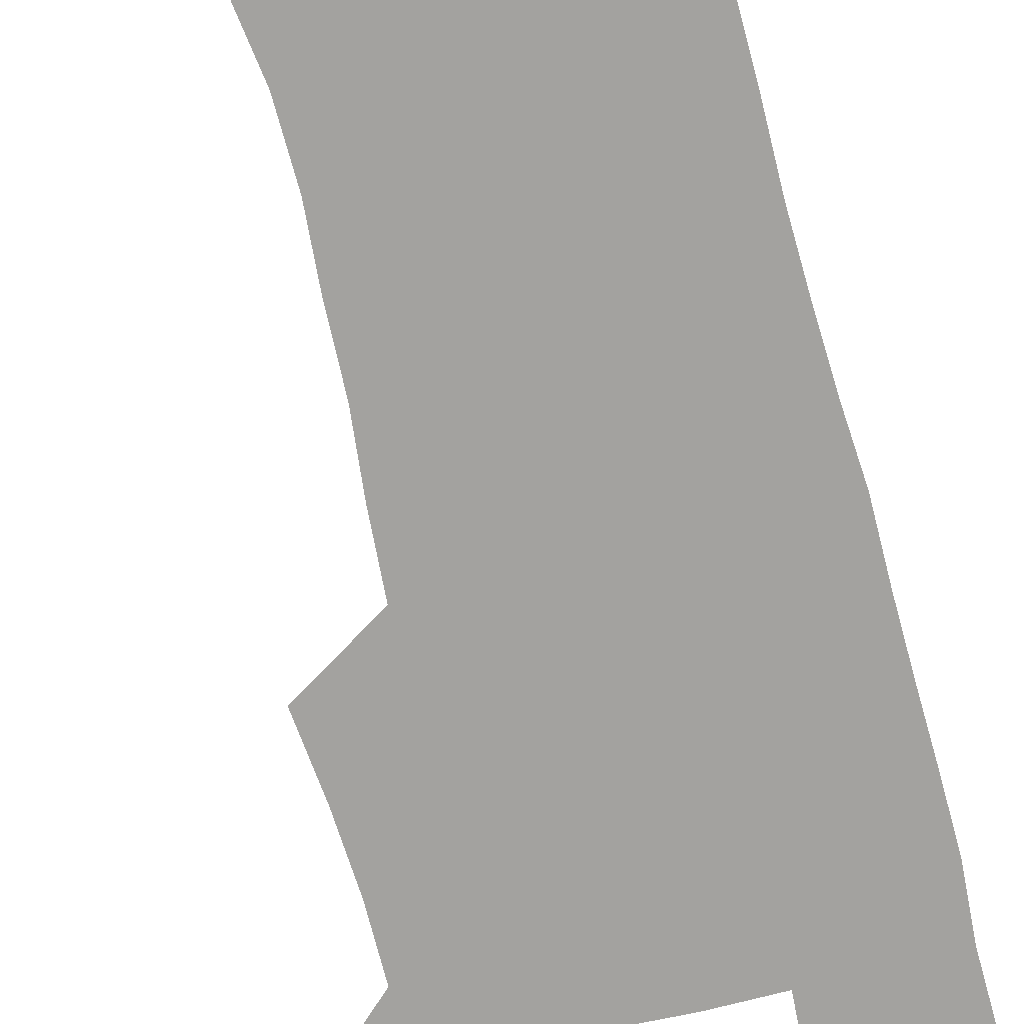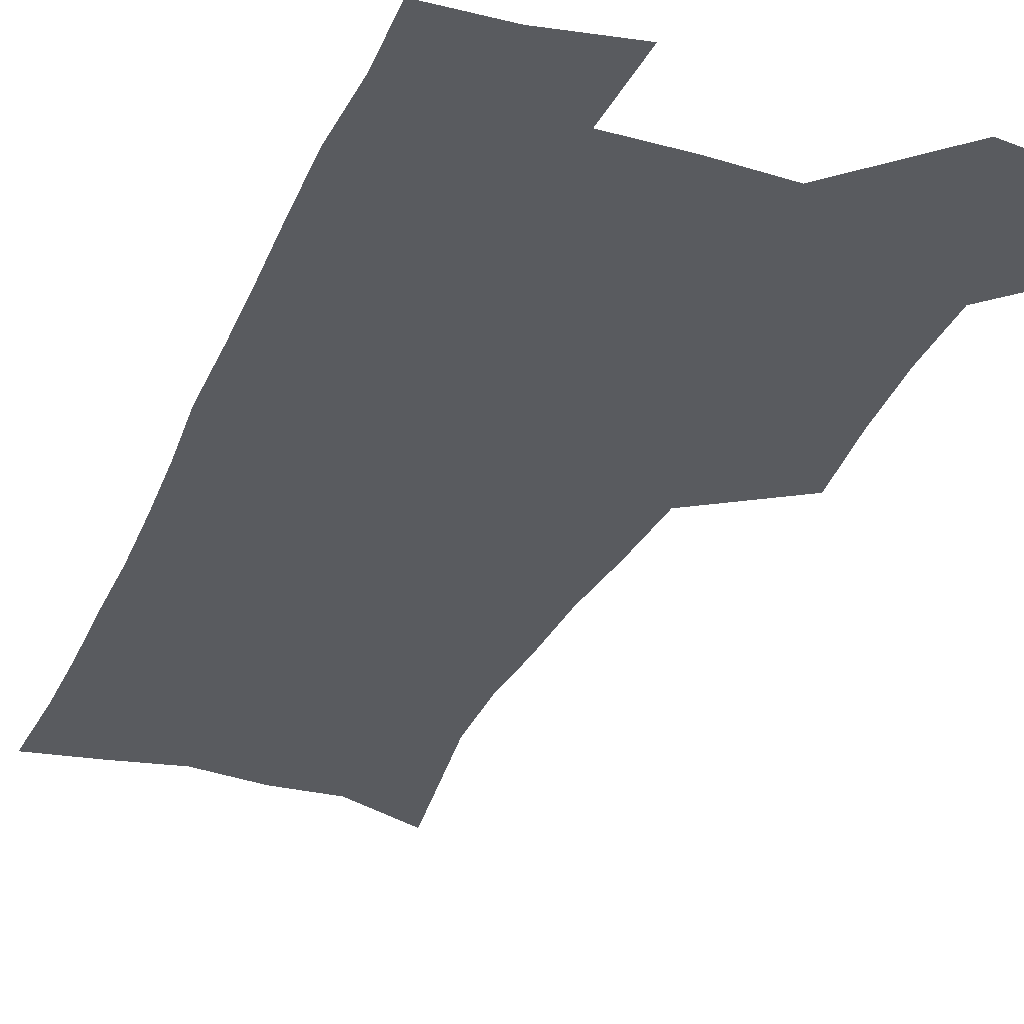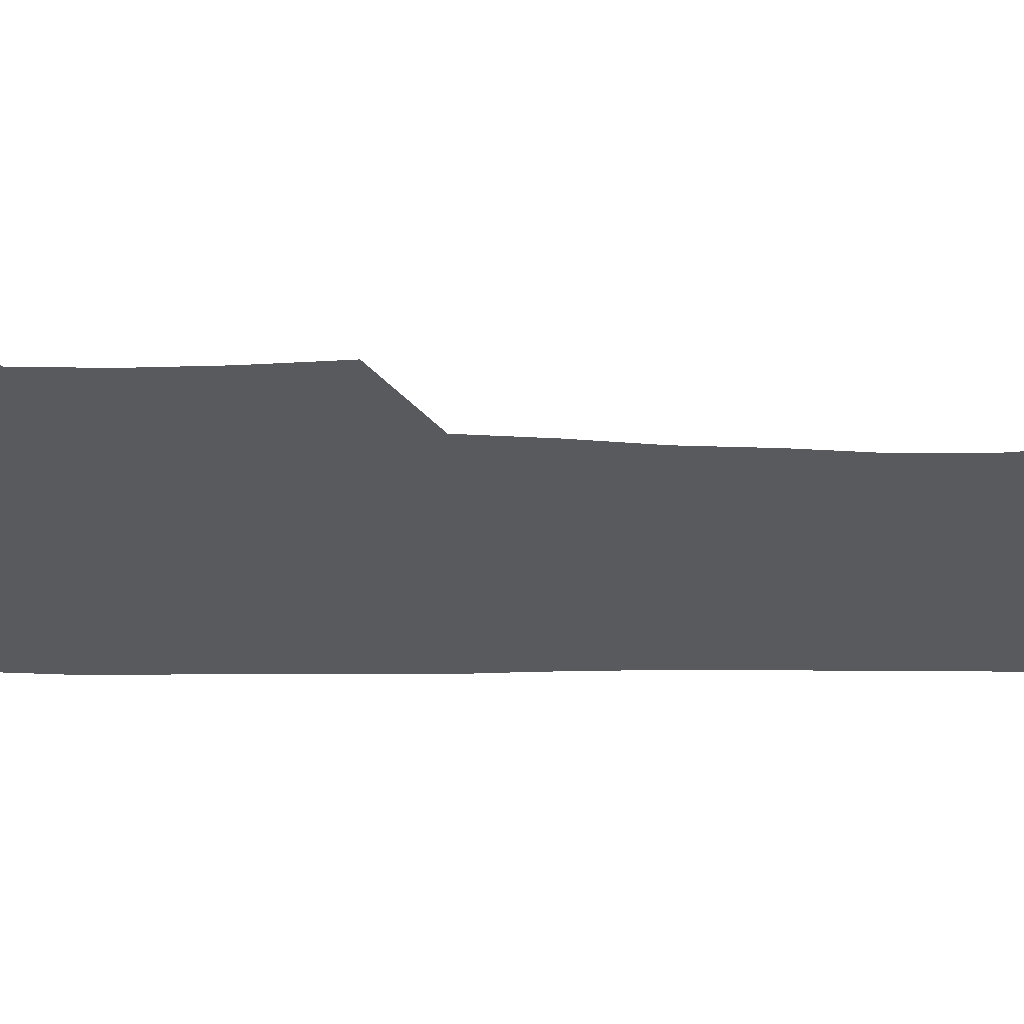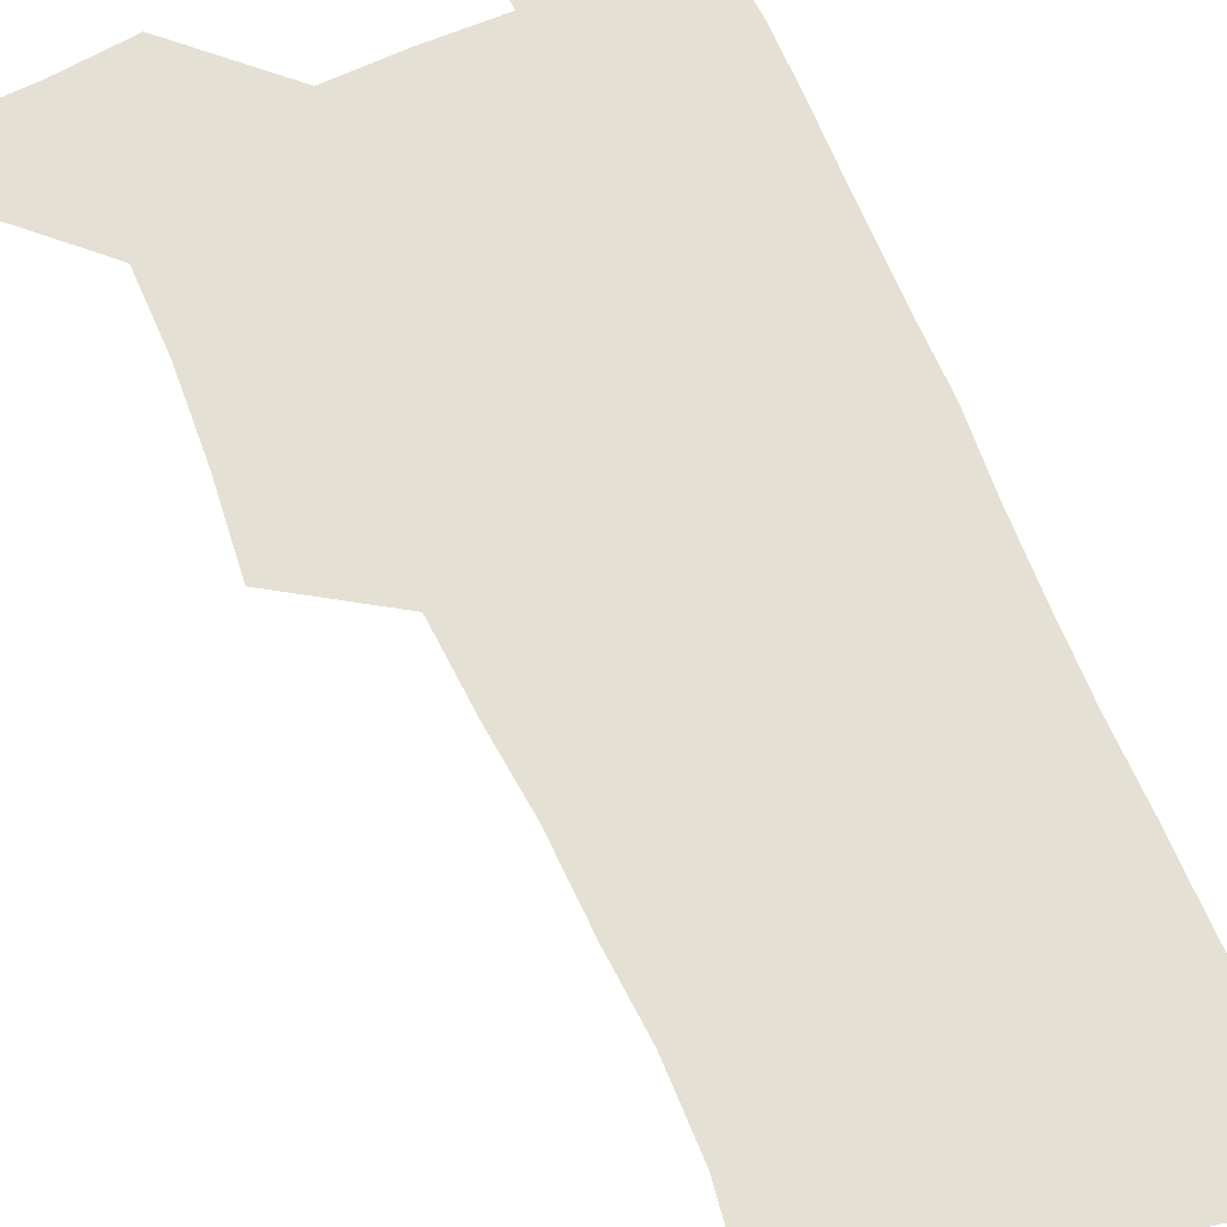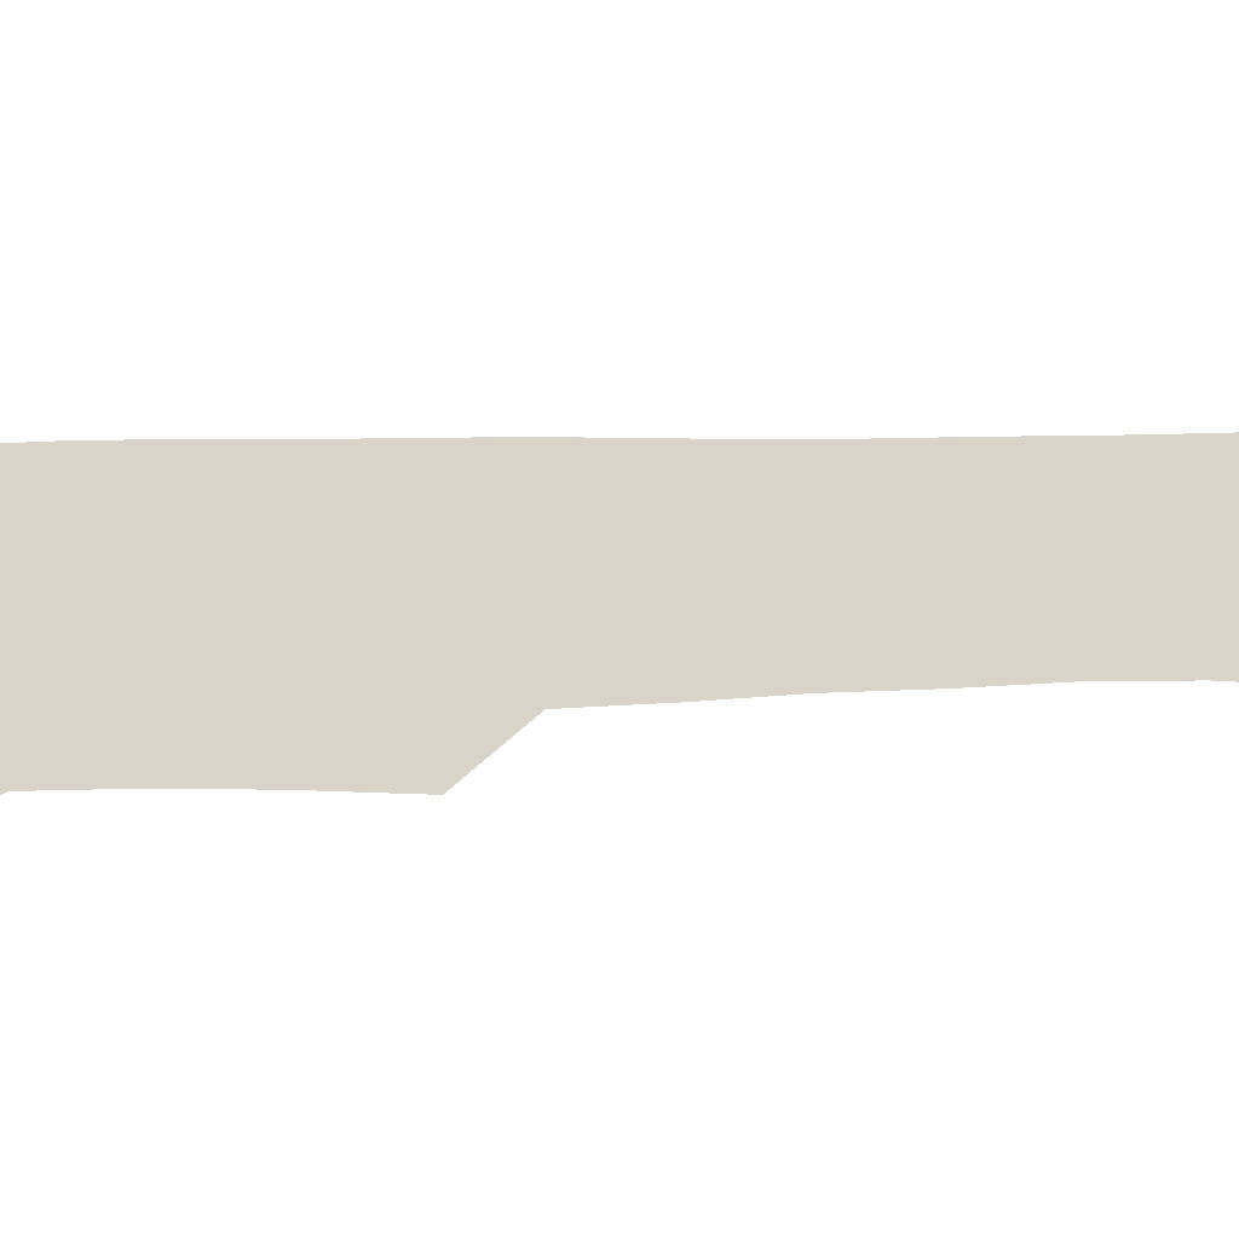
<metadata>
{"format":"obj","ext":"obj","renderer":"f3d","projection":"perspective","resolution":1024,"background":"white","views":[{"elev":-72.5,"azim":14.1,"up":"+Z"},{"elev":-32.2,"azim":158.5,"up":"+Z"},{"elev":-30.7,"azim":-91.2,"up":"+Z"},{"elev":65.6,"azim":-23.5,"up":"+Z"},{"elev":28.6,"azim":-92.4,"up":"+Z"}]}
</metadata>
<code>
v 479.5 538.4 0
v 480 567.7 0
v 505.2 411.3 0
v 508.8 445.6 0
v 510.8 477.9 0
v 510.8 508.4 0
v 513.2 538.2 0
v 509.8 569.4 0
v 539.6 162.3 0
v 544.4 195.6 0
v 549.5 231 0
v 550.2 262.5 0
v 548.3 291.8 0
v 547.4 324.7 0
v 544.4 355.3 0
v 542.5 387.5 0
v 543.5 420.5 0
v 543.6 451 0
v 544.3 480.9 0
v 546.4 510.2 0
v 543.5 539.6 0
v 538.7 572.9 0
v 572.2 175.7 0
v 577 211.3 0
v 578.4 243.2 0
v 578.1 273 0
v 576.2 301.4 0
v 576.2 334.1 0
v 575.7 365.4 0
v 575.1 395.7 0
v 574.4 424.9 0
v 575.1 454.7 0
v 574.7 482.8 0
v 574.9 510.9 0
v 574 539.2 0
v 599 174.2 0
v 603.6 217.9 0
v 604.2 248.5 0
v 603.7 277.3 0
v 603.7 309.1 0
v 603.3 339 0
v 603 368.9 0
v 602.8 398 0
v 602.9 427.3 0
v 603.2 455.9 0
v 603.5 483.9 0
v 603.3 511.3 0
v 602.5 540.2 0
v 627.9 177.8 0
v 628.8 216.6 0
v 629.2 248 0
v 629.1 279.6 0
v 629.3 308.3 0
v 629.2 339.8 0
v 629.4 369 0
v 629.8 397.9 0
v 630.3 426.8 0
v 630.7 455.4 0
v 631.1 483.6 0
v 631.4 511.4 0
v 631.5 539.8 0
v 629.8 574.7 0
v 656.2 172.1 0
v 654.5 213 0
v 655.5 242.5 0
v 654.7 276 0
v 655 306.6 0
v 655.6 336.5 0
v 656.2 366.3 0
v 657 395.7 0
v 658 424.7 0
v 658.9 453.7 0
v 659.4 482.6 0
v 659.2 511.2 0
v 660.4 538.8 0
v 661.4 568.9 0
v 684.3 167.5 0
v 682.8 203.3 0
v 682.7 235.2 0
v 683.3 265.9 0
v 683.3 297.5 0
v 684.4 328 0
v 686 358.1 0
v 688.4 387.7 0
v 688.7 419 0
v 689.5 449.5 0
v 690.5 479.4 0
v 691.2 509 0
v 689.7 538.9 0
v 690.5 567.6 0
f 6 7 1
f 1 7 2
f 7 8 2
f 16 17 3
f 3 17 4
f 17 18 4
f 4 18 5
f 18 19 5
f 5 19 6
f 19 20 6
f 6 20 7
f 20 21 7
f 7 21 8
f 21 22 8
f 9 23 10
f 23 24 10
f 10 24 11
f 24 25 11
f 11 25 12
f 25 26 12
f 12 26 13
f 26 27 13
f 13 27 14
f 27 28 14
f 14 28 15
f 28 29 15
f 15 29 16
f 29 30 16
f 16 30 17
f 30 31 17
f 17 31 18
f 31 32 18
f 18 32 19
f 32 33 19
f 19 33 20
f 33 34 20
f 20 34 21
f 34 35 21
f 21 35 22
f 23 36 24
f 36 37 24
f 24 37 25
f 37 38 25
f 25 38 26
f 38 39 26
f 26 39 27
f 39 40 27
f 27 40 28
f 40 41 28
f 28 41 29
f 41 42 29
f 29 42 30
f 42 43 30
f 30 43 31
f 43 44 31
f 31 44 32
f 44 45 32
f 32 45 33
f 45 46 33
f 33 46 34
f 46 47 34
f 34 47 35
f 47 48 35
f 36 49 37
f 49 50 37
f 37 50 38
f 50 51 38
f 38 51 39
f 51 52 39
f 39 52 40
f 52 53 40
f 40 53 41
f 53 54 41
f 41 54 42
f 54 55 42
f 42 55 43
f 55 56 43
f 43 56 44
f 56 57 44
f 44 57 45
f 57 58 45
f 45 58 46
f 58 59 46
f 46 59 47
f 59 60 47
f 47 60 48
f 60 61 48
f 49 63 50
f 63 64 50
f 50 64 51
f 64 65 51
f 51 65 52
f 65 66 52
f 52 66 53
f 66 67 53
f 53 67 54
f 67 68 54
f 54 68 55
f 68 69 55
f 55 69 56
f 69 70 56
f 56 70 57
f 70 71 57
f 57 71 58
f 71 72 58
f 58 72 59
f 72 73 59
f 59 73 60
f 73 74 60
f 60 74 61
f 74 75 61
f 61 75 62
f 75 76 62
f 63 77 64
f 77 78 64
f 64 78 65
f 78 79 65
f 65 79 66
f 79 80 66
f 66 80 67
f 80 81 67
f 67 81 68
f 81 82 68
f 68 82 69
f 82 83 69
f 69 83 70
f 83 84 70
f 70 84 71
f 84 85 71
f 71 85 72
f 85 86 72
f 72 86 73
f 86 87 73
f 73 87 74
f 87 88 74
f 74 88 75
f 88 89 75
f 75 89 76
f 89 90 76

</code>
